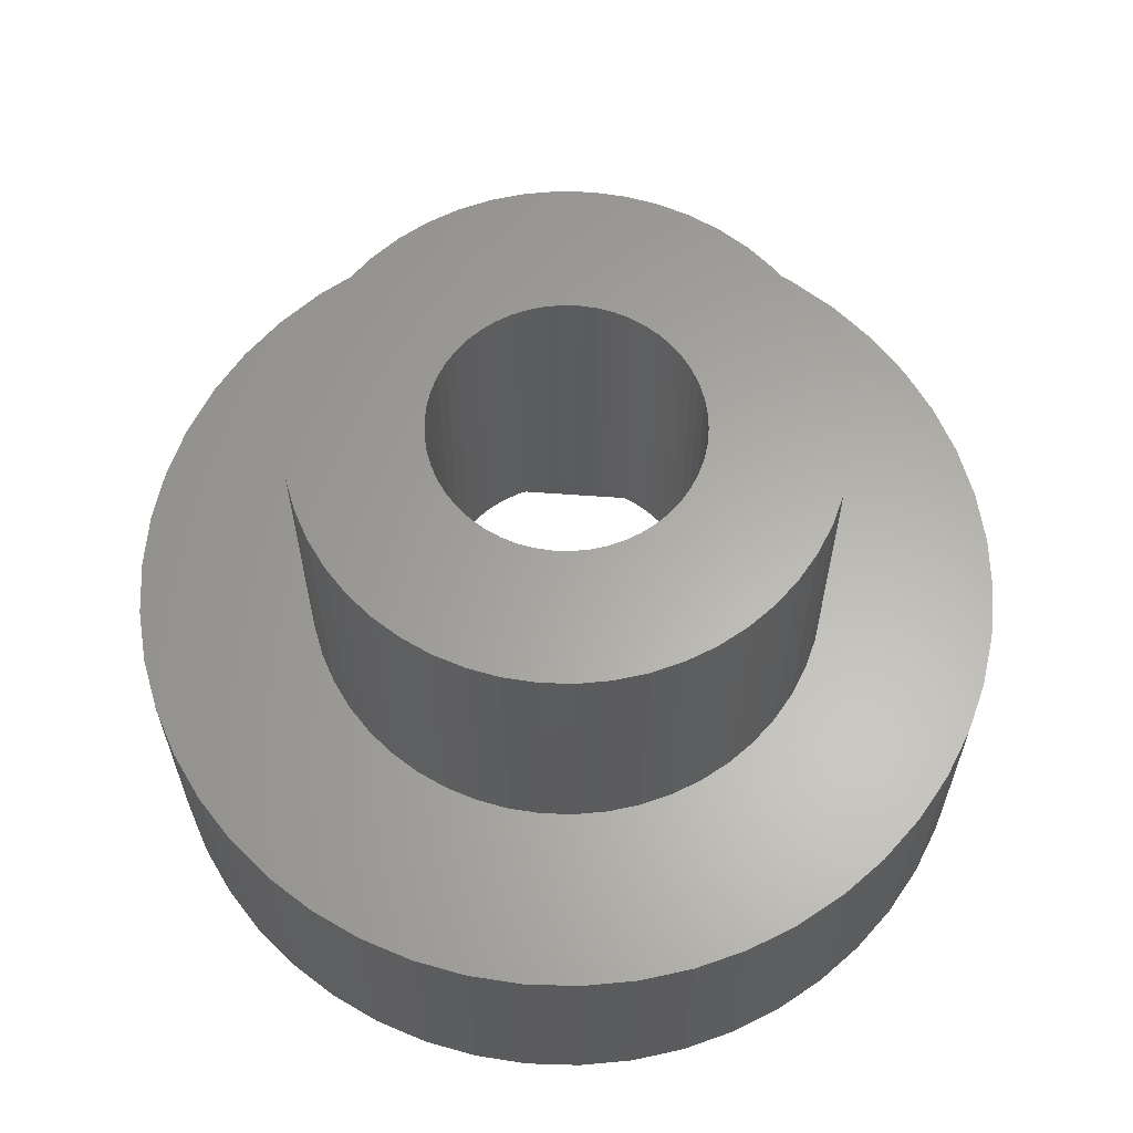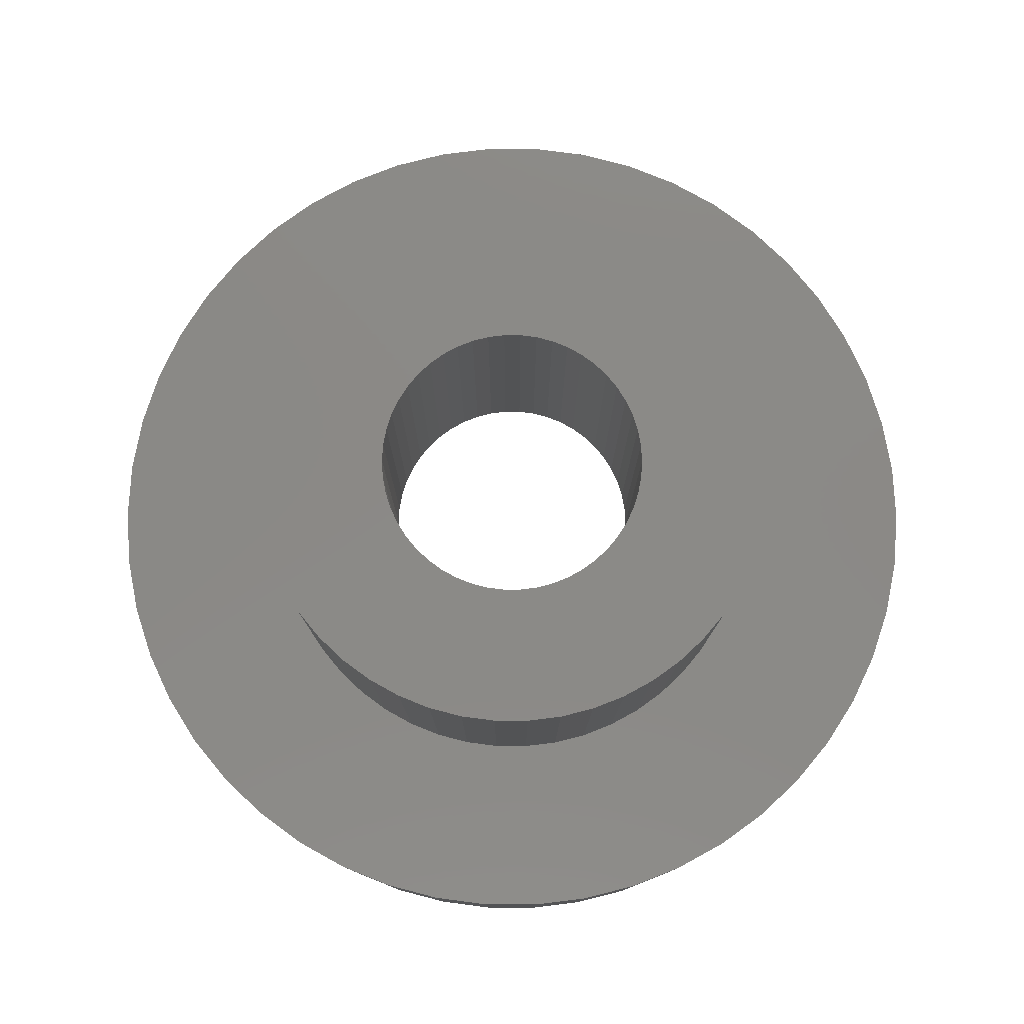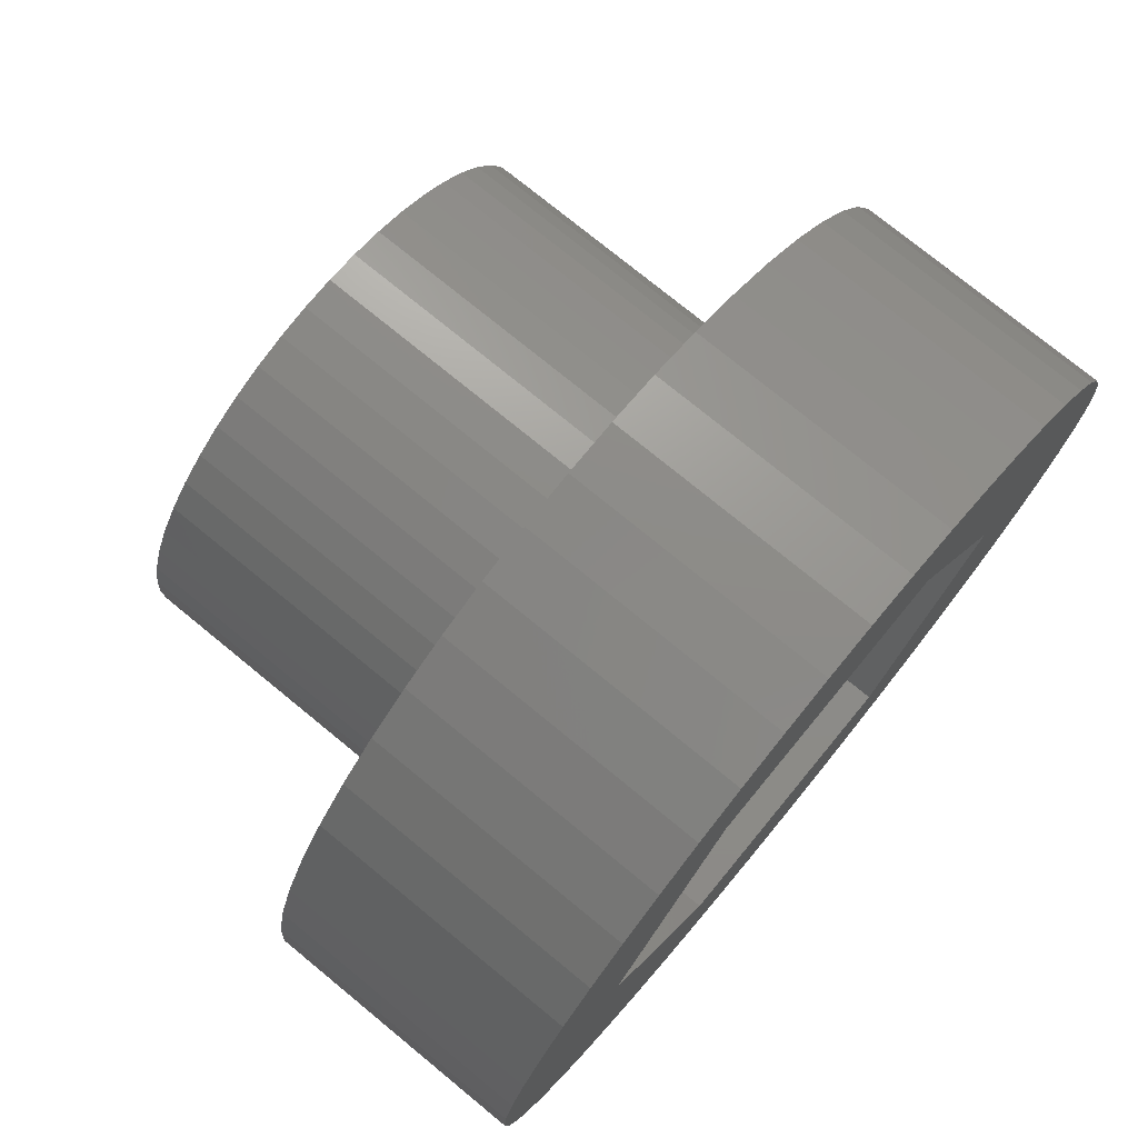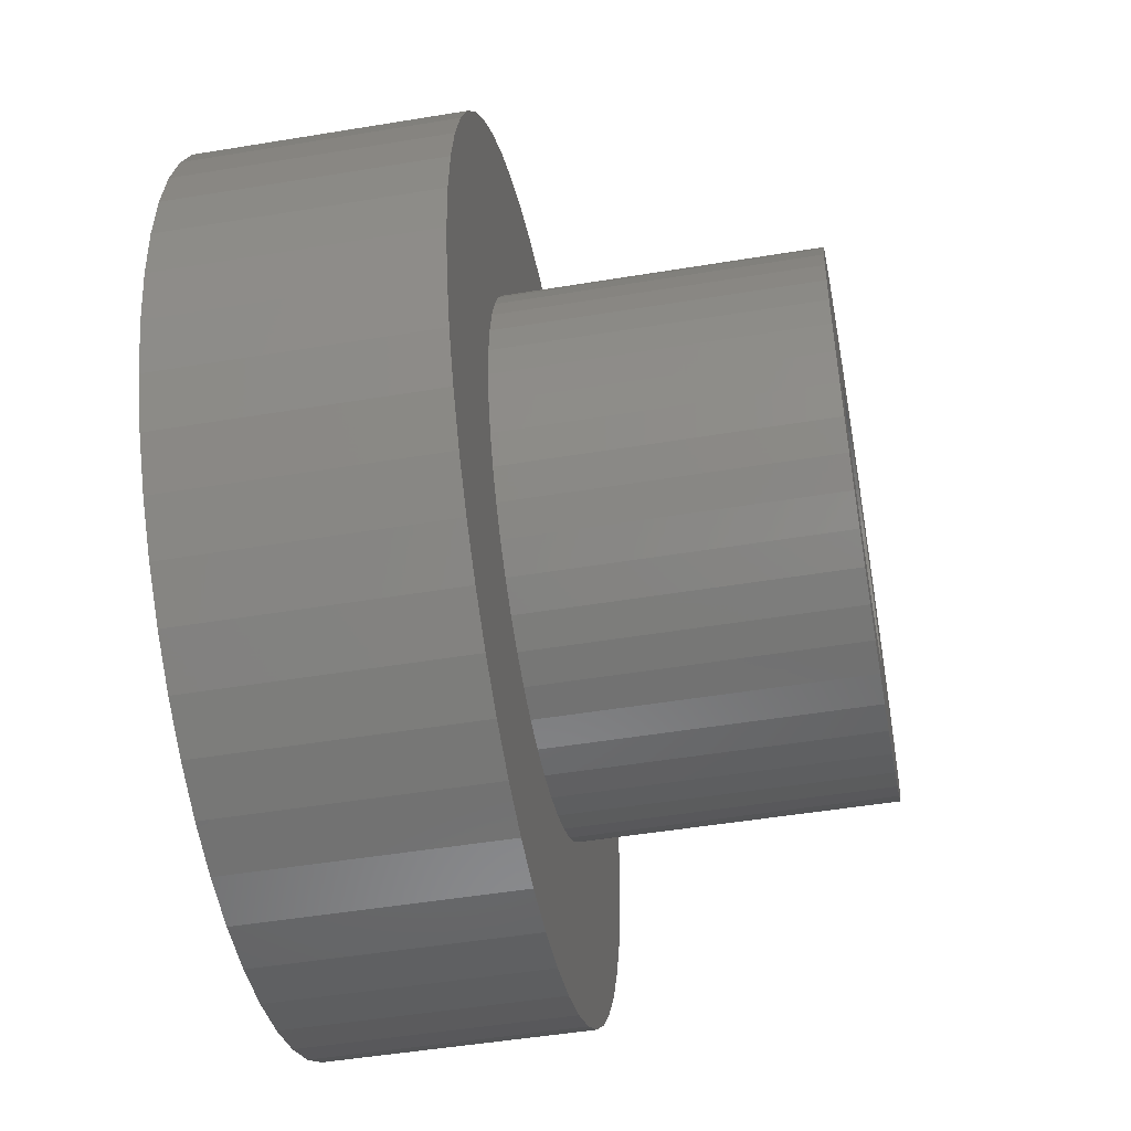
<metadata>
{"format":"stl","ext":"stl","renderer":"f3d","projection":"perspective","resolution":1024,"background":"white","views":[{"elev":62.7,"azim":-55.8,"up":"+Z"},{"elev":79.6,"azim":50.6,"up":"+Z"},{"elev":75.4,"azim":129.4,"up":"+Y"},{"elev":-49.2,"azim":-79.6,"up":"+Y"}]}
</metadata>
<code>
# stl→obj: 312 verts, 624 faces
v 5 0 1.5
v 4.961 0.6267 -1.5
v 4.961 0.6267 1.5
v 5 0 -1.5
v -5 0 -1.5
v -4.961 0.6267 1.5
v -4.961 0.6267 -1.5
v -5 0 1.5
v 0.314 4.99 -1.5
v -0.314 4.99 1.5
v 0.314 4.99 1.5
v -0.314 4.99 -1.5
v -0.314 -4.99 -1.5
v 0.314 -4.99 1.5
v -0.314 -4.99 1.5
v 0.314 -4.99 -1.5
v 3.645 3.423 -1.5
v 3.187 3.853 1.5
v 3.645 3.423 1.5
v 3.187 3.853 -1.5
v -3.187 3.853 -1.5
v -3.645 3.423 1.5
v -3.187 3.853 1.5
v -3.645 3.423 -1.5
v -1.545 4.755 -1.5
v -2.129 4.524 1.5
v -1.545 4.755 1.5
v -2.129 4.524 -1.5
v 4.649 1.841 1.5
v 4.382 2.409 -1.5
v 4.382 2.409 1.5
v 4.649 1.841 -1.5
v 4.843 1.243 -1.5
v 4.843 1.243 1.5
v 2.129 4.524 -1.5
v 1.545 4.755 1.5
v 2.129 4.524 1.5
v 1.545 4.755 -1.5
v 0.9369 4.911 1.5
v 0.9369 4.911 -1.5
v 2.679 4.222 -1.5
v 2.679 4.222 1.5
v -4.649 1.841 -1.5
v -4.382 2.409 1.5
v -4.382 2.409 -1.5
v -4.649 1.841 1.5
v -4.045 2.939 -1.5
v -4.045 2.939 1.5
v -4.843 1.243 -1.5
v -4.843 1.243 1.5
v -0.9369 4.911 -1.5
v -0.9369 4.911 1.5
v 0.9369 -4.911 1.5
v 0.9369 -4.911 -1.5
v 4.045 2.939 1.5
v 4.045 2.939 -1.5
v 3 0 1.5
v 2.976 0.376 1.5
v 4.961 -0.6267 1.5
v 2.906 0.7461 1.5
v 2.976 -0.376 1.5
v 2.789 1.104 1.5
v 4.843 -1.243 1.5
v 2.629 1.445 1.5
v 2.906 -0.7461 1.5
v 2.427 1.763 1.5
v 4.649 -1.841 1.5
v 2.187 2.054 1.5
v 2.789 -1.104 1.5
v 4.382 -2.409 1.5
v 1.912 2.312 1.5
v 1.607 2.533 1.5
v 1.277 2.714 1.5
v 0.9271 2.853 1.5
v 0.5621 2.947 1.5
v 0.1884 2.994 1.5
v -0.1884 2.994 1.5
v -0.5621 2.947 1.5
v -0.9271 2.853 1.5
v -1.277 2.714 1.5
v -1.607 2.533 1.5
v -2.679 4.222 1.5
v -1.912 2.312 1.5
v -2.187 2.054 1.5
v -2.427 1.763 1.5
v -2.629 1.445 1.5
v -2.789 1.104 1.5
v 2.629 -1.445 1.5
v 4.045 -2.939 1.5
v 2.427 -1.763 1.5
v 3.645 -3.423 1.5
v 2.187 -2.054 1.5
v 3.187 -3.853 1.5
v 1.912 -2.312 1.5
v 2.679 -4.222 1.5
v 1.607 -2.533 1.5
v 2.129 -4.524 1.5
v 1.277 -2.714 1.5
v 1.545 -4.755 1.5
v 0.9271 -2.853 1.5
v 0.5621 -2.947 1.5
v 0.1884 -2.994 1.5
v -0.1884 -2.994 1.5
v -0.5621 -2.947 1.5
v -0.9369 -4.911 1.5
v -0.9271 -2.853 1.5
v -1.545 -4.755 1.5
v -1.277 -2.714 1.5
v -2.129 -4.524 1.5
v -1.607 -2.533 1.5
v -2.679 -4.222 1.5
v -1.912 -2.312 1.5
v -3.187 -3.853 1.5
v -2.187 -2.054 1.5
v -3.645 -3.423 1.5
v -2.427 -1.763 1.5
v -4.045 -2.939 1.5
v -2.629 -1.445 1.5
v -4.382 -2.409 1.5
v -2.789 -1.104 1.5
v -4.649 -1.841 1.5
v -2.906 -0.7461 1.5
v -4.843 -1.243 1.5
v -2.976 -0.376 1.5
v -4.961 -0.6267 1.5
v -3 0 1.5
v -2.906 0.7461 1.5
v -2.976 0.376 1.5
v -2.679 4.222 -1.5
v 4.961 -0.6267 -1.5
v 4.843 -1.243 -1.5
v -3.645 -3.423 -1.5
v -3.187 -3.853 -1.5
v -4.382 -2.409 -1.5
v -4.649 -1.841 -1.5
v -4.045 -2.939 -1.5
v 3.173 0 -1.5
v 4.649 -1.841 -1.5
v 4.382 -2.409 -1.5
v 1.587 -2.748 -1.5
v 4.045 -2.939 -1.5
v 3.645 -3.423 -1.5
v 1.587 2.748 -1.5
v 3.187 -3.853 -1.5
v 2.679 -4.222 -1.5
v 2.129 -4.524 -1.5
v 1.545 -4.755 -1.5
v -1.587 -2.748 -1.5
v -0.9369 -4.911 -1.5
v -1.545 -4.755 -1.5
v -2.129 -4.524 -1.5
v -2.679 -4.222 -1.5
v -1.587 2.748 -1.5
v -3.173 0 -1.5
v -4.843 -1.243 -1.5
v -4.961 -0.6267 -1.5
v 3 0 5
v 2.976 0.376 5
v -2.976 0.376 5
v -3 0 5
v -0.1884 2.994 5
v 0.1884 2.994 5
v 1.912 2.312 5
v 2.187 2.054 5
v -2.187 2.054 5
v -1.912 2.312 5
v -1.277 2.714 5
v -0.9271 2.853 5
v 2.789 1.104 5
v 2.629 1.445 5
v 2.906 0.7461 5
v 0.9271 2.853 5
v 1.277 2.714 5
v 0.5621 2.947 5
v 1.607 2.533 5
v -2.629 1.445 5
v -2.789 1.104 5
v -2.427 1.763 5
v -2.906 0.7461 5
v -1.607 2.533 5
v -0.5621 2.947 5
v 2.976 -0.376 5
v -0.1884 -2.994 5
v -0.5621 -2.947 5
v -2.789 -1.104 5
v -2.629 -1.445 5
v 0.5621 -2.947 5
v 0.1884 -2.994 5
v 2.427 1.763 5
v 2.789 -1.104 5
v 2.906 -0.7461 5
v -2.906 -0.7461 5
v 1.277 -2.714 5
v 0.9271 -2.853 5
v 1.5 0 5
v 1.488 0.188 5
v 1.453 0.373 5
v 1.488 -0.188 5
v 1.395 0.5522 5
v 1.314 0.7226 5
v 1.453 -0.373 5
v 1.214 0.8817 5
v 1.093 1.027 5
v 1.395 -0.5522 5
v 0.9561 1.156 5
v 2.629 -1.445 5
v 1.314 -0.7226 5
v 0.8037 1.266 5
v 0.6387 1.357 5
v 0.4635 1.427 5
v 0.2811 1.473 5
v 0.09418 1.497 5
v -0.09418 1.497 5
v -0.2811 1.473 5
v -0.4635 1.427 5
v -0.6387 1.357 5
v -0.8037 1.266 5
v -0.9561 1.156 5
v -1.093 1.027 5
v -1.214 0.8817 5
v -1.314 0.7226 5
v 2.427 -1.763 5
v 1.214 -0.8817 5
v 2.187 -2.054 5
v 1.093 -1.027 5
v 1.912 -2.312 5
v 0.9561 -1.156 5
v 1.607 -2.533 5
v 0.8037 -1.266 5
v 0.6387 -1.357 5
v 0.4635 -1.427 5
v 0.2811 -1.473 5
v 0.09418 -1.497 5
v -0.09418 -1.497 5
v -0.2811 -1.473 5
v -0.4635 -1.427 5
v -0.9271 -2.853 5
v -0.6387 -1.357 5
v -1.277 -2.714 5
v -0.8037 -1.266 5
v -1.607 -2.533 5
v -0.9561 -1.156 5
v -1.912 -2.312 5
v -1.093 -1.027 5
v -2.187 -2.054 5
v -1.214 -0.8817 5
v -2.427 -1.763 5
v -1.314 -0.7226 5
v -1.395 -0.5522 5
v -1.453 -0.373 5
v -1.488 -0.188 5
v -2.976 -0.376 5
v -1.5 0 5
v -1.395 0.5522 5
v -1.453 0.373 5
v -1.488 0.188 5
v -1.587 -2.748 1
v 1.587 -2.748 1
v 3.173 0 1
v 1.587 2.748 1
v -3.173 0 1
v -1.587 2.748 1
v 1.314 -0.7226 1
v 1.488 0.188 1
v 1.5 0 1
v 1.488 -0.188 1
v 1.453 -0.373 1
v 1.395 -0.5522 1
v 1.214 -0.8817 1
v 1.093 -1.027 1
v 0.9561 -1.156 1
v 0.8037 -1.266 1
v 0.6387 -1.357 1
v 0.4635 -1.427 1
v 0.2811 -1.473 1
v 0.09418 -1.497 1
v -0.09418 -1.497 1
v -0.2811 -1.473 1
v -0.4635 -1.427 1
v -0.6387 -1.357 1
v -1.453 -0.373 1
v -1.488 -0.188 1
v -1.395 -0.5522 1
v -1.314 -0.7226 1
v -1.214 -0.8817 1
v -1.093 -1.027 1
v -0.9561 -1.156 1
v -0.8037 -1.266 1
v 1.453 0.373 1
v 1.395 0.5522 1
v 1.314 0.7226 1
v 1.214 0.8817 1
v 1.093 1.027 1
v 0.9561 1.156 1
v 0.8037 1.266 1
v 0.6387 1.357 1
v 0.4635 1.427 1
v 0.2811 1.473 1
v 0.09418 1.497 1
v -0.09418 1.497 1
v -0.2811 1.473 1
v -0.4635 1.427 1
v -0.6387 1.357 1
v -0.8037 1.266 1
v -0.9561 1.156 1
v -1.093 1.027 1
v -1.214 0.8817 1
v -1.314 0.7226 1
v -1.395 0.5522 1
v -1.453 0.373 1
v -1.488 0.188 1
v -1.5 0 1
f 1 2 3
f 2 1 4
f 5 6 7
f 6 5 8
f 9 10 11
f 10 9 12
f 13 14 15
f 14 13 16
f 17 18 19
f 18 17 20
f 21 22 23
f 22 21 24
f 25 26 27
f 26 25 28
f 29 30 31
f 30 29 32
f 3 33 34
f 33 3 2
f 35 36 37
f 36 35 38
f 38 39 36
f 39 38 40
f 41 37 42
f 37 41 35
f 43 44 45
f 44 43 46
f 47 22 24
f 22 47 48
f 49 46 43
f 46 49 50
f 51 27 52
f 27 51 25
f 16 53 14
f 53 16 54
f 34 32 29
f 32 34 33
f 55 17 19
f 17 55 56
f 31 56 55
f 56 31 30
f 40 11 39
f 11 40 9
f 20 42 18
f 42 20 41
f 45 48 47
f 48 45 44
f 7 50 49
f 50 7 6
f 57 1 3
f 58 3 34
f 1 57 59
f 60 34 29
f 61 59 57
f 62 29 31
f 59 61 63
f 64 31 55
f 65 63 61
f 66 55 19
f 63 65 67
f 68 19 18
f 69 67 65
f 67 69 70
f 3 58 57
f 34 60 58
f 29 62 60
f 71 18 42
f 31 64 62
f 55 66 64
f 19 68 66
f 72 42 37
f 18 71 68
f 42 72 71
f 73 37 36
f 37 73 72
f 74 36 39
f 36 74 73
f 39 75 74
f 11 75 39
f 11 76 75
f 11 77 76
f 10 77 11
f 10 78 77
f 52 78 10
f 78 52 79
f 27 79 52
f 79 27 80
f 26 80 27
f 80 26 81
f 82 81 26
f 81 82 83
f 23 83 82
f 83 23 84
f 22 84 23
f 84 22 85
f 48 85 22
f 85 48 86
f 86 44 87
f 44 86 48
f 88 70 69
f 70 88 89
f 90 89 88
f 89 90 91
f 92 91 90
f 91 92 93
f 94 93 92
f 93 94 95
f 96 95 94
f 95 96 97
f 98 97 96
f 97 98 99
f 100 99 98
f 99 100 53
f 101 53 100
f 101 14 53
f 102 14 101
f 103 14 102
f 103 15 14
f 104 15 103
f 105 104 106
f 104 105 15
f 107 106 108
f 106 107 105
f 109 108 110
f 111 110 112
f 108 109 107
f 113 112 114
f 115 114 116
f 117 116 118
f 110 111 109
f 119 118 120
f 121 120 122
f 123 122 124
f 112 113 111
f 125 124 126
f 46 87 44
f 87 46 127
f 114 115 113
f 50 127 46
f 116 117 115
f 127 50 128
f 118 119 117
f 6 128 50
f 120 121 119
f 128 6 126
f 122 123 121
f 8 126 6
f 124 125 123
f 126 8 125
f 28 82 26
f 82 28 129
f 129 23 82
f 23 129 21
f 12 52 10
f 52 12 51
f 59 4 1
f 4 59 130
f 63 130 59
f 130 63 131
f 132 113 115
f 113 132 133
f 134 121 135
f 121 134 119
f 132 117 136
f 117 132 115
f 137 4 130
f 137 130 131
f 4 137 2
f 137 131 138
f 2 137 33
f 137 138 139
f 33 137 32
f 140 139 141
f 32 137 30
f 140 141 142
f 143 30 137
f 140 142 144
f 30 143 56
f 56 143 17
f 140 144 145
f 140 145 146
f 139 140 137
f 147 140 146
f 54 140 147
f 16 140 54
f 13 140 16
f 148 13 149
f 148 149 150
f 13 148 140
f 151 148 150
f 152 148 151
f 133 148 152
f 132 148 133
f 17 143 20
f 20 143 41
f 41 143 35
f 143 38 35
f 143 40 38
f 143 9 40
f 143 12 9
f 153 12 143
f 12 153 51
f 51 153 25
f 153 28 25
f 153 129 28
f 45 153 154
f 153 21 129
f 136 148 132
f 134 148 136
f 153 24 21
f 148 134 154
f 153 47 24
f 135 154 134
f 153 45 47
f 155 154 135
f 154 43 45
f 156 154 155
f 154 49 43
f 5 154 156
f 154 7 49
f 154 5 7
f 146 95 97
f 95 146 145
f 70 138 67
f 138 70 139
f 150 105 107
f 105 150 149
f 135 123 155
f 123 135 121
f 144 91 93
f 91 144 142
f 147 97 99
f 97 147 146
f 54 99 53
f 99 54 147
f 89 139 70
f 139 89 141
f 91 141 89
f 141 91 142
f 67 131 63
f 131 67 138
f 149 15 105
f 15 149 13
f 151 107 109
f 107 151 150
f 136 119 134
f 119 136 117
f 155 125 156
f 125 155 123
f 156 8 5
f 8 156 125
f 145 93 95
f 93 145 144
f 152 109 111
f 109 152 151
f 133 111 113
f 111 133 152
f 157 58 158
f 58 157 57
f 126 159 128
f 159 126 160
f 76 161 162
f 161 76 77
f 68 163 164
f 163 68 71
f 83 165 166
f 165 83 84
f 79 167 168
f 167 79 80
f 169 64 170
f 64 169 62
f 158 60 171
f 60 158 58
f 73 172 173
f 172 73 74
f 74 174 172
f 174 74 75
f 71 175 163
f 175 71 72
f 87 176 86
f 176 87 177
f 86 178 85
f 178 86 176
f 127 177 87
f 177 127 179
f 81 166 180
f 166 81 83
f 77 181 161
f 181 77 78
f 182 57 157
f 57 182 61
f 104 183 184
f 183 104 103
f 118 185 120
f 185 118 186
f 102 187 188
f 187 102 101
f 171 62 169
f 62 171 60
f 189 68 164
f 68 189 66
f 170 66 189
f 66 170 64
f 75 162 174
f 162 75 76
f 72 173 175
f 173 72 73
f 85 165 84
f 165 85 178
f 128 179 127
f 179 128 159
f 80 180 167
f 180 80 81
f 78 168 181
f 168 78 79
f 190 65 191
f 65 190 69
f 191 61 182
f 61 191 65
f 120 192 122
f 192 120 185
f 100 193 194
f 193 100 98
f 101 194 187
f 194 101 100
f 195 157 158
f 196 158 171
f 157 195 182
f 197 171 169
f 198 182 195
f 199 169 170
f 182 198 191
f 200 170 189
f 201 191 198
f 202 189 164
f 191 201 190
f 203 164 163
f 204 190 201
f 205 163 175
f 190 204 206
f 207 206 204
f 158 196 195
f 171 197 196
f 169 199 197
f 170 200 199
f 208 175 173
f 189 202 200
f 164 203 202
f 163 205 203
f 209 173 172
f 175 208 205
f 173 209 208
f 210 172 174
f 172 210 209
f 174 211 210
f 162 211 174
f 162 212 211
f 162 213 212
f 161 213 162
f 161 214 213
f 181 214 161
f 214 181 215
f 168 215 181
f 215 168 216
f 167 216 168
f 216 167 217
f 180 217 167
f 217 180 218
f 166 218 180
f 218 166 219
f 165 219 166
f 219 165 220
f 178 220 165
f 176 221 178
f 220 178 221
f 206 207 222
f 223 222 207
f 222 223 224
f 225 224 223
f 224 225 226
f 227 226 225
f 226 227 228
f 229 228 227
f 228 229 193
f 230 193 229
f 193 230 194
f 231 194 230
f 194 231 187
f 232 187 231
f 232 188 187
f 233 188 232
f 234 188 233
f 234 183 188
f 235 183 234
f 184 235 236
f 235 184 183
f 237 236 238
f 239 238 240
f 236 237 184
f 241 240 242
f 243 242 244
f 245 244 246
f 238 239 237
f 247 246 248
f 186 248 249
f 185 249 250
f 192 250 251
f 240 241 239
f 252 251 253
f 221 176 254
f 177 254 176
f 242 243 241
f 254 177 255
f 244 245 243
f 179 255 177
f 246 247 245
f 255 179 256
f 248 186 247
f 159 256 179
f 249 185 186
f 256 159 253
f 250 192 185
f 160 253 159
f 251 252 192
f 253 160 252
f 98 228 193
f 228 98 96
f 94 224 226
f 224 94 92
f 206 69 190
f 69 206 88
f 224 90 222
f 90 224 92
f 112 241 243
f 241 112 110
f 114 243 245
f 243 114 112
f 124 160 126
f 160 124 252
f 122 252 124
f 252 122 192
f 96 226 228
f 226 96 94
f 222 88 206
f 88 222 90
f 103 188 183
f 188 103 102
f 114 247 116
f 247 114 245
f 116 186 118
f 186 116 247
f 106 184 237
f 184 106 104
f 108 237 239
f 237 108 106
f 110 239 241
f 239 110 108
f 140 257 258
f 257 140 148
f 140 259 137
f 259 140 258
f 137 260 143
f 260 137 259
f 257 154 261
f 154 257 148
f 261 153 262
f 153 261 154
f 263 259 258
f 264 259 265
f 259 266 265
f 259 267 266
f 259 268 267
f 259 263 268
f 258 269 263
f 258 270 269
f 258 271 270
f 258 272 271
f 258 273 272
f 258 274 273
f 258 275 274
f 258 276 275
f 258 277 276
f 257 277 258
f 277 257 278
f 278 257 279
f 279 257 280
f 281 261 282
f 283 261 281
f 284 261 283
f 261 284 257
f 285 257 284
f 286 257 285
f 287 257 286
f 288 257 287
f 280 257 288
f 289 259 264
f 290 259 289
f 291 259 290
f 259 291 260
f 292 260 291
f 293 260 292
f 294 260 293
f 295 260 294
f 296 260 295
f 297 260 296
f 298 260 297
f 299 260 298
f 300 260 299
f 262 300 301
f 262 301 302
f 262 302 303
f 262 303 304
f 300 262 260
f 305 262 304
f 306 262 305
f 307 262 306
f 308 262 307
f 261 308 309
f 261 309 310
f 261 310 311
f 261 311 312
f 282 261 312
f 308 261 262
f 153 260 262
f 260 153 143
f 265 196 264
f 196 265 195
f 253 311 256
f 311 253 312
f 300 212 213
f 212 300 299
f 276 234 233
f 234 276 277
f 294 203 205
f 203 294 293
f 306 218 219
f 218 306 305
f 303 215 216
f 215 303 302
f 290 200 291
f 200 290 199
f 264 197 289
f 197 264 196
f 297 209 210
f 209 297 296
f 298 210 211
f 210 298 297
f 296 208 209
f 208 296 295
f 254 308 221
f 308 254 309
f 221 307 220
f 307 221 308
f 255 309 254
f 309 255 310
f 305 217 218
f 217 305 304
f 301 213 214
f 213 301 300
f 268 201 267
f 201 268 204
f 275 233 232
f 233 275 276
f 289 199 290
f 199 289 197
f 292 203 293
f 203 292 202
f 291 202 292
f 202 291 200
f 299 211 212
f 211 299 298
f 295 205 208
f 205 295 294
f 220 306 219
f 306 220 307
f 256 310 255
f 310 256 311
f 304 216 217
f 216 304 303
f 302 214 215
f 214 302 301
f 270 227 225
f 227 270 271
f 267 198 266
f 198 267 201
f 248 283 249
f 283 248 284
f 273 231 230
f 231 273 274
f 272 230 229
f 230 272 273
f 263 204 268
f 204 263 207
f 270 223 269
f 223 270 225
f 266 195 265
f 195 266 198
f 279 238 236
f 238 279 280
f 287 244 242
f 244 287 286
f 249 281 250
f 281 249 283
f 251 312 253
f 312 251 282
f 274 232 231
f 232 274 275
f 271 229 227
f 229 271 272
f 269 207 263
f 207 269 223
f 288 242 240
f 242 288 287
f 280 240 238
f 240 280 288
f 278 236 235
f 236 278 279
f 244 285 246
f 285 244 286
f 246 284 248
f 284 246 285
f 250 282 251
f 282 250 281
f 277 235 234
f 235 277 278

</code>
